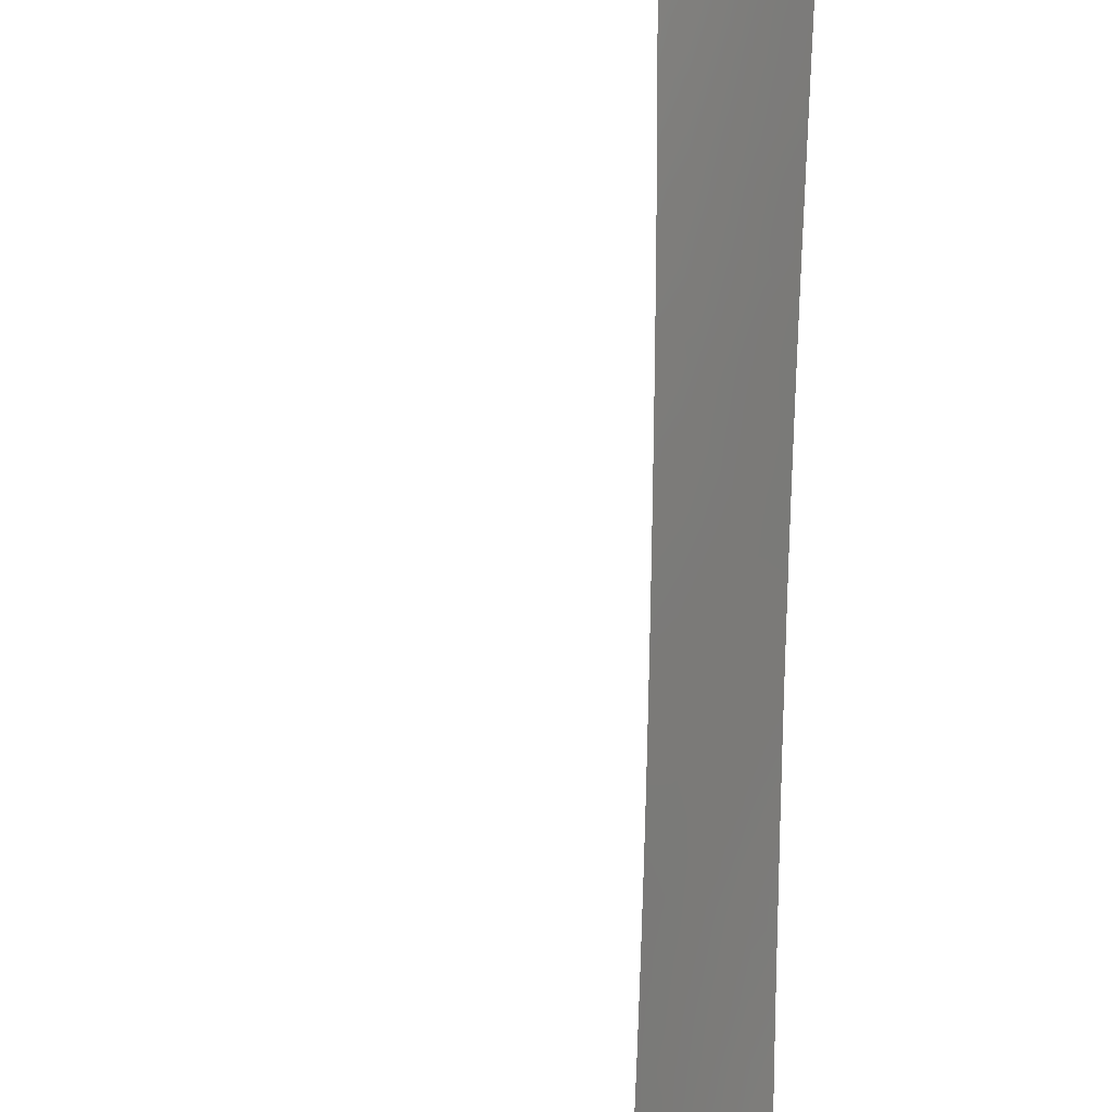
<metadata>
{"format":"obj","ext":"obj","renderer":"f3d","projection":"perspective","resolution":1024,"background":"white","views":[{"elev":-66.9,"azim":179.3,"up":"+Z"}]}
</metadata>
<code>
v 40.99 -47.28 100
v 52.66 -50 84.35
v 40.16 35.89 100
v 40.68 22.54 100
v 46.06 -24.76 92
v 41.24 -25.02 100
v 42.07 -23.86 98.63
v 56.82 -38 78.56
v 41.14 -33.75 100
v 42.21 -1.878 98.24
v 51.99 -43.08 85.27
v 51.12 -41.37 86.48
v 43.62 8.809 95.66
v 45.35 -35.13 93.99
v 46.32 -36.77 92.87
v 44.29 -24.95 94.94
v 57.78 -47.12 77.2
v 43.62 -9.892 95.85
v 40.97 -50 100
v 41.77 -50 99.06
v 43.74 -30.33 96.02
v 42.87 -26.74 97.32
v 45.96 42.81 93.46
v 45.25 -33.4 93.93
v 43.48 -12.82 96.12
v 43.94 30.78 95.23
v 44.88 44.19 94.73
v 52.98 -42.14 83.87
v 40.92 14.83 100
v 41.21 -28.53 100
v 47.11 -37.97 92
v 51.62 46.35 86.36
v 54.99 45.59 82.03
v 41.83 18.26 98.4
v 43.55 45.07 96.19
v 55.19 -50 80.81
v 56.69 -47.64 78.71
v 54.78 39.46 82.4
v 43.26 -41.32 97.27
v 41.03 9.556 100
v 57.57 -50 77.48
v 57.8 -49.05 77.16
v 45.22 4.065 92.92
v 56.59 -50 78.86
v 55.75 -38 80.06
v 57.81 -50 77.15
v 46.34 -48.71 93.27
v 51.39 -50 86.15
v 57.7 -38 77.34
v 46.88 -50 92.57
v 43.1 21.56 96.36
v 40.81 42.23 99.08
v 42.23 -19.47 98.36
v 49.58 -38 88.62
v 45.42 -28.54 93.25
v 52.08 -38 85.1
v 53.48 -38 83.15
v 55.34 -41.36 80.61
v 53.12 -40.06 83.67
v 42.62 -45.74 98.1
v 41.02 -45.61 100
v 50.78 -38 86.91
v 44.76 48.3 94.81
v 42.78 46.82 96.97
v 47.95 -41.92 91.05
v 48.12 -44.1 90.8
v 53.44 41.75 84.13
v 41.82 9.838 98.67
v 42.75 43.38 97.07
v 45.55 -41.32 94.3
v 41.11 5.417 100
v 46.67 50 92.55
v 45.75 2.114 92
v 45.75 4.301 92
v 43.2 -3.09 96.51
v 42.31 27.71 97.46
v 44.92 31.98 93.99
v 43.94 -6.136 95.23
v 47.06 37.6 92
v 46.75 37.42 92.35
v 47.64 -48.15 91.54
v 48.49 -46.28 90.31
v 48.02 41.6 90.98
v 39.48 50 100
v 39.5 49.74 100
v 47.04 -37.43 92
v 45.76 -8.182 92
v 45.84 -14.92 92
v 46.02 24.32 92
v 45.74 -1.389 92
v 44.37 -12.77 94.54
v 44.07 29.07 94.98
v 41.38 36.77 98.57
v 41.29 -13.89 100
v 53.95 -45.57 82.53
v 41.24 46.53 98.52
v 42.23 -0.08045 98.19
v 46.15 33.26 92.44
v 52.89 38 84.88
v 47.92 37.98 91.04
v 52.89 -46.6 84.03
v 55.65 -48.18 80.17
v 41.27 -20.25 100
v 41.26 -22.61 100
v 39.66 50 99.84
v 50 44.04 88.46
v 53.8 40.12 83.67
v 54.78 50 82.21
v 55.24 50 81.6
v 45.74 -3.914 92
v 51.32 38 86.87
v 44.44 -40.32 95.73
v 40.02 37.68 100
v 42.75 3.551 97.22
v 40.49 28.23 100
v 49.37 -50 89.08
v 57.75 -45.1 77.26
v 42.96 37.68 96.8
v 42.96 13.45 96.7
v 43.57 24.71 95.65
v 45.78 -10.66 92
v 45.62 -50 94.2
v 54.86 41.86 82.26
v 43.68 2.78 95.6
v 45.98 22.21 92
v 44.94 15.29 93.48
v 41.94 -13.45 98.86
v 47.08 37.97 92
v 41.09 -37.82 100
v 57.7 -42.87 77.35
v 41.07 -43.16 100
v 51.04 50 87.03
v 45.87 15.63 92
v 54.74 38 82.47
v 41.28 -16.08 100
v 45.9 18.1 92
v 41.25 -5.058 100
v 56.65 -42.16 78.79
v 44 -1.869 95.09
v 41.43 32.43 98.54
v 42.1 -16.97 98.57
v 46.14 -30.56 92.26
v 46.14 -28.8 92.11
v 43.48 -48.51 96.98
v 44.44 37.54 95.07
v 46.68 -47.18 92.86
v 50.87 -43.32 86.86
v 44.02 -18.87 95.27
v 46.12 27.25 92
v 43.75 -8.167 95.58
v 45.24 -48.89 94.71
v 43.75 -44.89 96.68
v 41.15 3.143 100
v 45.74 0.2961 92
v 45.84 13.74 92
v 45.15 39.01 94.33
v 53.99 38 83.45
v 49.37 47.48 89.23
v 48.93 40.08 89.84
v 54.8 -42.67 81.35
v 44.71 17.77 93.88
v 44.28 21.37 94.57
v 54.33 -39.54 82
v 50.58 -48.4 87.3
v 50.96 -46.73 86.75
v 44.4 -32.12 95.11
v 44.51 6.021 94.15
v 44.46 -47.95 95.74
v 39.88 41.13 100
v 45.39 -25.01 93.13
v 41.17 -32.07 100
v 53.99 -41.36 82.47
v 46.24 44.69 93.13
v 50.29 -39.7 87.62
v 43.95 12.47 95.08
v 41.51 34.41 98.41
v 43.01 -17.88 97
v 44.24 -28.44 95.16
v 45.63 31.23 92.95
v 46.14 31.65 92.28
v 41.62 38.97 98.26
v 47.66 45.29 91.41
v 40.96 12.82 100
v 51.78 -47.76 85.6
v 42.82 17.6 96.85
v 44.42 4.296 94.31
v 57.72 -38.99 77.32
v 42.08 -25.95 98.61
v 57.72 -40.53 77.31
v 43.97 34.53 95.38
v 53.63 -49 82.99
v 54.09 -50 82.35
v 43.24 -28.38 96.74
v 43.79 -26.67 95.81
v 52.37 -39.2 84.7
v 41.23 -2.918 100
v 41.63 -2.935 99.29
v 51.4 -39.53 86.06
v 52.69 -48.57 84.31
v 51.45 40.72 86.67
v 49.26 -44.73 89.17
v 43.84 43.35 95.89
v 42.17 -28.15 98.47
v 42.99 -11.04 96.96
v 48.23 -37.99 90.5
v 44.06 -11.26 95.07
v 43.07 39.9 96.74
v 40.97 -48.99 100
v 45.39 -37.84 94.27
v 43.42 48.52 96.28
v 41.26 -6.809 100
v 53.69 43.48 83.78
v 39.71 45.91 100
v 41.82 -30.16 99
v 45.89 -18.34 92
v 46.29 -38.22 93.11
v 45.95 -20.72 92
v 45.04 -15.61 93.42
v 52.12 -40.87 85.06
v 43.13 11.66 96.45
v 44.95 27.8 93.69
v 44.43 -50 95.75
v 45 -11.46 93.41
v 45.09 33.86 93.89
v 50.01 -41.65 88.05
v 43.71 -23.14 95.86
v 40.81 18.58 100
v 44.73 -46 95.41
v 44.13 -21.18 95.11
v 42.89 31.35 96.65
v 39.59 48.19 100
v 40.56 26.28 100
v 41.28 27.96 98.9
v 47.33 -45.7 91.95
v 43.56 27.15 95.66
v 45.3 0.4402 92.78
v 42.01 48.41 97.73
v 44.88 -2.758 93.52
v 53.71 50 83.61
v 52.67 40.63 85.13
v 51.98 39.27 86.02
v 55.11 47.27 81.83
v 51.32 44.33 86.78
v 47.25 43.41 91.91
v 41.28 -18.09 100
v 46.69 46.64 92.57
v 44.74 -44.15 95.41
v 39.94 39.33 100
v 40.7 39.32 99.23
v 52.97 -44.4 83.9
v 53.8 -47.56 82.75
v 50.35 46 87.98
v 42.11 -39.77 98.71
v 41.18 -30.01 100
v 52.67 44.86 85.07
v 46.97 -43.51 92.44
v 50.81 42.34 87.46
v 54.94 44.24 82.13
v 42.85 -50 97.77
v 42.25 -47.98 98.5
v 43.12 29.34 96.33
v 42.02 29.73 97.84
v 44.68 9.433 93.88
v 45.78 8.117 92
v 43.87 10.59 95.22
v 41.04 29.86 99.16
v 50.15 -50 87.93
v 56.97 -46.01 78.33
v 42.87 -14.11 97.21
v 49.41 42.04 89.24
v 46.21 35.03 92.6
v 46.14 29.44 92.1
v 44.05 -14.51 95.14
v 45.36 50 94.1
v 45.99 48.16 93.39
v 44.76 -9.436 93.8
v 45.8 -12.45 92
v 40.86 16.88 100
v 44.28 7.508 94.54
v 44.02 50 95.63
v 48.1 47.08 90.84
v 44.93 30.03 93.83
v 42.49 25.6 97.24
v 45.57 -47.45 94.3
v 41.23 -27.23 100
v 40.75 20.57 100
v 44.71 -0.5283 93.82
v 44.68 1.966 93.87
v 44.88 11.36 93.54
v 43.92 14.51 95.12
v 45.2 21.39 93.16
v 42.89 -34.22 97.5
v 43.64 22.93 95.54
v 41.21 -0.8453 100
v 41.09 -41.47 100
v 40.74 50 98.87
v 40.61 24.6 100
v 43.81 0.4201 95.4
v 40.24 33.56 100
v 46.19 -34.33 92.64
v 44.67 42.22 94.94
v 45.24 46.24 94.3
v 49.93 -43.43 88.2
v 40.34 31.4 100
v 48.04 -50 90.95
v 51.75 -45.37 85.64
v 45.73 40.78 93.69
v 41.29 -11.49 100
v 49.06 37.99 89.67
v 42.41 -12.37 98.01
v 46.97 40.06 92.2
v 46.47 -39.9 92.98
v 46.75 -41.61 92.69
v 50.62 47.91 87.61
v 45.69 -43.31 94.17
v 46.86 41.79 92.36
v 42.19 -35.98 98.52
v 49.02 -42.67 89.49
v 55.92 -45.9 79.8
v 57.28 -48.73 77.89
v 54.84 -46.82 81.3
v 41.64 43.4 98.23
v 42.05 45.07 97.77
v 43.97 32.67 95.29
v 42.64 50 97.05
v 50.81 39.25 87.49
v 42.52 20.25 97.28
v 43.53 -46.81 96.93
v 48.95 -40.19 89.56
v 44.95 35.77 94.27
v 53.06 39.17 84.64
v 43.17 -1.083 96.53
v 45.01 -17.58 93.52
v 45.86 -16.71 92
v 41.8 -33.95 99.05
v 42.62 35.39 97.1
v 49.17 -48.48 89.34
v 41.92 14.25 98.38
v 48.63 43.82 90.22
v 43.96 16.71 95.06
v 40.99 11.32 100
v 42.06 11.94 98.22
v 52.58 50 85.06
v 53.08 48.66 84.45
v 50.18 38 88.29
v 49.79 -46.74 88.44
v 42.4 5.257 97.79
v 43.46 4.845 95.96
v 43.03 -21.47 97
v 44.99 19.62 93.47
v 45.94 20.41 92
v 43.38 -32.31 96.68
v 53.94 -43.42 82.53
v 42.76 -30.29 97.55
v 43.53 -36.23 96.71
v 52.92 46.94 84.69
v 41.28 -9.396 100
v 44.27 -42.68 96
v 49.57 49.06 88.95
v 41.73 21.96 98.43
v 55.2 48.99 81.68
v 44.37 40.51 95.3
v 44.9 13.29 93.53
v 39.81 43.58 100
v 40.8 44.48 99.03
v 47.95 39.27 91.02
v 41.69 -46.33 99.2
v 42.92 15.57 96.73
v 45.33 -31.69 93.65
v 42.03 41.44 97.85
v 42.88 33.34 96.71
v 46.12 -27.23 92.02
v 47.37 48.44 91.73
v 48.52 48.52 90.29
v 44.23 -38.22 95.87
v 45.8 10.38 92
v 43.09 -24.91 96.94
v 43.45 41.77 96.34
v 45.44 26.09 92.93
v 42.07 -8.182 98.58
v 42.82 -9.162 97.26
v 42.97 -7.148 96.96
v 42.07 -21.86 98.64
v 45.76 6.156 92
v 41.47 26.06 98.71
v 45.41 -39.34 94.37
v 41.18 0.9172 100
v 44.06 -4.031 94.99
v 41.88 4.005 98.7
v 45.82 12.14 92
v 41.13 -35.47 100
v 41.08 7.078 100
v 41.68 8.185 98.94
v 44.02 -16.66 95.22
v 44.83 -36.48 94.91
v 42.08 -15.06 98.62
v 44.02 39.01 95.66
v 44.61 25.56 94.13
v 43.34 -39.41 97.12
v 49.63 50 88.85
v 43.04 -15.79 96.92
v 44.2 -34.33 95.58
v 42.65 23.53 97.02
v 48.2 50 90.67
v 45.14 -21.54 93.4
v 42.18 -6.046 98.36
v 43.14 -5.152 96.63
v 55.72 -43.57 80.09
v 46.06 25.58 92
v 43.19 6.803 96.41
v 42.03 6.805 98.4
v 42.07 2.11 98.42
v 54.88 -38 81.25
v 50.42 -45.11 87.53
v 44.8 -7.207 93.71
v 54.88 -44.7 81.24
v 46.14 -32.43 92.45
v 41.09 -39.33 100
v 40.42 29.7 100
v 44.88 -4.947 93.55
v 46.01 -23.06 92
v 45.75 -5.752 92
v 42.84 10.14 96.95
v 41.86 16.22 98.42
v 44.8 -23.19 94.04
v 42.11 -42.21 98.73
v 54.1 48.07 83.14
v 54.59 -48.64 81.64
v 49.07 45.69 89.64
v 43.78 36.2 95.76
v 45.7 37.25 93.57
v 44.69 23.25 93.97
v 56.39 -40.28 79.15
v 42.57 8.365 97.44
v 51.96 48.34 85.89
v 45.22 8.01 92.94
v 41.87 -44.46 99.02
v 42.74 -37.86 97.86
v 44.89 -26.85 94.02
v 52.29 42.55 85.6
v 56.77 -44.25 78.62
v 41.63 20.16 98.65
v 42.95 -43.59 97.69
v 42.78 -23.06 97.43
v 54.08 45.74 83.23
v 42.27 -32.16 98.33
v 42.07 -10.4 98.6
v 46.24 38.78 93.02
v 55.56 -39.41 80.31
v 45.49 24.42 92.81
v 41.58 23.99 98.6
v 40.57 48.19 99.1
v 42.31 -4.057 98.11
v 50.11 40.17 88.36
v 47.63 -39.79 91.41
v 45.06 -13.51 93.33
v 44.98 -19.78 93.62
v 43.2 -19.81 96.69
v 45.91 -45.28 93.88
v 43.68 19.12 95.5
v 43.03 1.156 96.76
v 44.21 46.35 95.46
v 45.02 -30.28 94.02
f 19 208 20
f 42 46 41
f 59 195 57
f 18 204 381
f 128 80 448
f 85 84 105
f 215 457 333
f 456 88 218
f 457 148 333
f 361 108 109
f 184 101 199
f 254 30 214
f 376 436 263
f 22 193 203
f 272 221 282
f 274 275 63
f 136 161 350
f 210 63 462
f 285 188 203
f 263 265 289
f 287 298 288
f 238 287 90
f 290 175 119
f 230 262 140
f 24 300 14
f 301 27 23
f 302 27 462
f 100 128 366
f 325 210 237
f 228 328 152
f 252 243 106
f 397 118 207
f 21 354 193
f 290 368 340
f 201 82 66
f 128 79 80
f 38 157 107
f 82 346 337
f 67 240 440
f 135 94 396
f 124 114 348
f 133 126 161
f 155 363 126
f 288 124 186
f 95 416 321
f 35 323 64
f 65 313 455
f 32 252 314
f 102 36 428
f 306 184 165
f 122 222 151
f 69 370 322
f 173 244 23
f 61 131 437
f 185 327 460
f 190 324 371
f 181 370 207
f 373 281 246
f 81 146 234
f 263 289 376
f 444 377 7
f 64 96 237
f 284 459 146
f 12 147 225
f 229 226 349
f 106 339 429
f 301 378 202
f 234 459 256
f 366 309 100
f 276 206 18
f 356 445 255
f 186 384 43
f 168 228 284
f 386 312 70
f 387 412 97
f 153 389 412
f 390 289 363
f 375 386 112
f 328 260 60
f 148 394 333
f 146 81 47
f 218 394 273
f 65 318 66
f 339 270 83
f 104 383 7
f 355 438 317
f 402 355 292
f 39 399 112
f 176 93 336
f 363 290 126
f 322 52 365
f 374 404 359
f 374 158 281
f 148 457 229
f 397 362 156
f 160 353 172
f 250 353 95
f 428 251 321
f 141 401 177
f 97 412 461
f 373 404 374
f 13 279 410
f 408 138 441
f 407 406 453
f 446 354 352
f 287 238 139
f 160 416 353
f 338 368 119
f 166 24 402
f 165 346 414
f 415 420 422
f 410 348 347
f 352 402 292
f 222 144 168
f 169 364 52
f 372 170 5
f 171 254 214
f 9 171 335
f 446 335 171
f 16 439 194
f 28 172 353
f 170 439 16
f 369 166 463
f 179 180 272
f 173 23 27
f 183 29 338
f 41 320 42
f 167 186 348
f 36 102 44
f 2 48 199
f 48 164 184
f 8 49 187
f 187 433 8
f 189 130 138
f 191 192 2
f 243 255 440
f 172 59 163
f 163 59 57
f 142 55 143
f 178 193 194
f 194 193 22
f 57 195 56
f 48 267 164
f 198 56 195
f 196 294 197
f 54 62 174
f 251 191 199
f 191 2 199
f 54 174 329
f 455 31 205
f 329 205 54
f 260 208 1
f 208 260 20
f 73 43 74
f 209 386 375
f 210 462 64
f 406 211 137
f 150 18 381
f 184 164 165
f 417 24 369
f 270 159 83
f 213 231 452
f 214 354 446
f 215 217 457
f 216 15 86
f 31 216 86
f 405 217 421
f 110 238 90
f 59 28 219
f 220 175 265
f 127 94 308
f 144 222 259
f 206 223 91
f 55 178 439
f 112 70 358
f 225 329 174
f 210 64 237
f 227 286 442
f 53 103 245
f 104 103 383
f 452 231 105
f 85 105 231
f 232 115 233
f 176 371 140
f 92 221 235
f 288 73 236
f 154 236 73
f 188 22 203
f 240 331 241
f 107 331 240
f 55 142 463
f 111 241 99
f 242 33 445
f 255 243 32
f 182 244 173
f 245 135 141
f 76 261 235
f 113 248 249
f 248 169 249
f 306 250 101
f 199 101 251
f 71 411 347
f 354 214 203
f 354 203 193
f 214 30 203
f 174 198 12
f 243 440 257
f 258 123 212
f 259 20 260
f 225 174 12
f 76 262 261
f 261 262 230
f 358 247 152
f 264 384 436
f 304 140 266
f 267 116 337
f 257 106 243
f 11 147 12
f 132 435 314
f 272 282 179
f 379 221 149
f 271 98 224
f 272 149 221
f 206 204 18
f 225 318 329
f 274 72 275
f 72 373 275
f 186 167 384
f 32 356 255
f 121 277 223
f 277 88 456
f 223 277 456
f 255 212 440
f 384 167 436
f 29 278 424
f 436 167 279
f 279 13 263
f 279 263 436
f 280 274 63
f 210 280 63
f 221 92 282
f 235 283 76
f 76 283 385
f 152 443 358
f 67 212 123
f 386 216 312
f 30 285 203
f 285 6 188
f 175 289 265
f 263 13 265
f 120 283 235
f 286 4 360
f 286 360 442
f 261 92 235
f 288 236 287
f 288 298 124
f 90 287 236
f 90 236 154
f 119 175 220
f 76 233 262
f 262 233 266
f 97 294 387
f 50 122 47
f 295 418 253
f 426 295 253
f 197 294 10
f 325 237 296
f 297 232 385
f 93 3 113
f 140 262 266
f 124 298 461
f 26 261 230
f 299 3 176
f 14 300 15
f 35 202 69
f 307 301 23
f 63 302 462
f 462 35 64
f 318 303 201
f 304 299 140
f 177 148 458
f 305 50 81
f 216 209 15
f 234 66 82
f 357 380 447
f 159 309 366
f 308 310 127
f 456 273 91
f 158 314 252
f 247 358 315
f 130 117 441
f 307 23 316
f 316 23 244
f 244 83 316
f 55 463 178
f 317 129 391
f 123 107 67
f 117 17 268
f 37 102 319
f 321 319 102
f 69 322 323
f 323 322 365
f 365 96 323
f 230 324 26
f 325 280 210
f 241 326 200
f 200 326 454
f 204 25 310
f 310 25 269
f 228 168 328
f 454 159 270
f 252 32 243
f 164 267 337
f 397 145 118
f 16 194 377
f 377 194 22
f 463 21 178
f 178 21 193
f 344 356 435
f 241 331 99
f 368 290 119
f 251 101 95
f 414 147 306
f 414 306 165
f 256 65 66
f 318 201 66
f 11 28 250
f 28 353 250
f 147 11 306
f 219 28 11
f 257 454 270
f 139 332 298
f 215 333 334
f 334 333 218
f 185 340 368
f 292 317 335
f 93 181 118
f 93 118 336
f 180 179 98
f 98 179 77
f 179 282 77
f 224 98 77
f 35 27 202
f 128 448 311
f 307 448 156
f 293 162 51
f 182 339 244
f 126 290 340
f 362 207 378
f 134 157 38
f 341 183 342
f 344 435 343
f 345 326 111
f 326 241 111
f 82 201 346
f 389 71 347
f 348 410 279
f 16 377 226
f 291 350 162
f 94 127 396
f 16 226 425
f 53 245 141
f 124 461 114
f 136 133 161
f 133 155 126
f 186 124 348
f 136 350 351
f 351 350 291
f 351 291 125
f 251 95 321
f 321 416 319
f 88 334 218
f 35 69 323
f 64 323 96
f 197 10 453
f 252 106 429
f 329 65 455
f 380 357 211
f 118 430 336
f 359 132 314
f 359 314 158
f 360 4 451
f 157 99 331
f 107 123 38
f 427 239 108
f 435 356 32
f 435 32 314
f 39 443 426
f 443 437 426
f 207 362 397
f 92 261 26
f 26 282 92
f 238 388 139
f 433 449 8
f 306 101 184
f 289 175 363
f 364 213 365
f 322 370 52
f 1 61 367
f 367 437 60
f 60 260 367
f 1 367 260
f 162 460 51
f 460 327 51
f 173 27 302
f 173 302 246
f 166 21 463
f 342 183 338
f 386 209 216
f 324 190 224
f 336 190 371
f 371 324 230
f 315 358 70
f 118 181 207
f 247 459 228
f 120 403 283
f 144 328 168
f 275 373 246
f 246 281 182
f 82 81 234
f 234 146 459
f 335 317 391
f 7 188 6
f 7 377 188
f 237 96 452
f 47 284 146
f 284 228 459
f 225 147 303
f 225 303 318
f 148 229 458
f 349 226 444
f 106 257 270
f 27 301 202
f 202 378 69
f 246 182 173
f 77 324 224
f 336 371 176
f 371 230 140
f 256 315 313
f 313 315 70
f 66 234 256
f 256 459 315
f 447 380 381
f 78 415 150
f 307 362 301
f 362 378 301
f 461 412 114
f 407 78 382
f 150 381 382
f 382 381 380
f 7 383 444
f 349 383 53
f 150 276 18
f 276 223 206
f 43 384 74
f 444 226 377
f 113 249 181
f 152 60 443
f 443 60 437
f 122 151 47
f 112 386 70
f 70 312 313
f 216 31 312
f 387 153 412
f 253 438 399
f 352 292 446
f 446 292 335
f 388 420 78
f 153 71 389
f 412 389 114
f 155 390 363
f 390 376 289
f 391 9 335
f 399 375 112
f 14 15 395
f 152 328 60
f 328 144 260
f 47 81 50
f 411 392 393
f 392 40 393
f 456 218 273
f 218 333 394
f 375 395 209
f 395 15 209
f 269 127 310
f 396 127 269
f 429 158 252
f 145 397 156
f 228 152 247
f 65 329 318
f 145 430 118
f 244 339 83
f 69 378 370
f 378 207 370
f 400 132 359
f 337 305 81
f 177 458 53
f 177 53 141
f 401 396 269
f 6 104 7
f 396 141 135
f 430 190 336
f 355 402 395
f 395 402 14
f 292 355 317
f 403 120 293
f 403 293 51
f 358 39 112
f 331 107 157
f 10 332 75
f 332 139 75
f 363 175 290
f 365 52 364
f 158 374 359
f 359 404 400
f 373 374 281
f 281 158 429
f 311 316 83
f 311 307 316
f 235 398 120
f 223 276 121
f 221 398 235
f 59 172 28
f 259 260 144
f 268 37 319
f 156 362 307
f 145 330 430
f 268 319 441
f 130 441 138
f 399 39 253
f 78 407 388
f 388 407 75
f 101 250 95
f 161 126 340
f 51 360 403
f 102 428 321
f 428 191 251
f 366 311 83
f 366 83 159
f 22 188 377
f 141 396 401
f 177 401 394
f 379 409 450
f 382 406 407
f 395 375 355
f 172 58 160
f 138 408 58
f 408 160 58
f 77 282 26
f 204 447 381
f 306 11 250
f 147 414 303
f 303 414 201
f 162 350 460
f 185 460 340
f 77 26 324
f 373 72 404
f 204 310 447
f 45 8 449
f 413 163 57
f 163 58 172
f 348 279 167
f 58 163 449
f 13 423 265
f 432 162 293
f 139 388 75
f 415 87 276
f 408 319 416
f 190 330 224
f 330 271 224
f 352 354 21
f 408 441 319
f 298 287 139
f 142 417 369
f 417 300 24
f 160 408 416
f 353 416 95
f 415 276 150
f 169 52 249
f 52 370 181
f 249 52 181
f 229 405 425
f 65 256 313
f 229 425 226
f 338 424 368
f 342 338 119
f 402 24 14
f 165 164 346
f 266 115 419
f 266 419 304
f 369 24 166
f 414 346 201
f 238 110 420
f 166 352 21
f 42 320 17
f 87 415 422
f 422 420 110
f 242 445 427
f 411 410 347
f 347 348 114
f 393 68 434
f 346 164 337
f 445 33 258
f 258 212 445
f 211 406 380
f 12 219 11
f 78 420 415
f 352 166 402
f 238 420 388
f 451 297 385
f 220 423 342
f 199 48 184
f 288 43 73
f 195 219 198
f 365 213 96
f 271 431 80
f 227 34 278
f 3 93 176
f 309 159 345
f 44 320 41
f 425 170 16
f 37 44 102
f 195 59 219
f 425 405 421
f 265 423 220
f 431 448 80
f 296 452 105
f 37 17 320
f 268 17 37
f 128 311 366
f 89 125 450
f 431 156 448
f 434 68 423
f 320 44 37
f 427 356 344
f 198 219 12
f 330 431 271
f 427 445 356
f 62 56 198
f 330 145 431
f 191 428 192
f 429 182 281
f 296 237 452
f 125 291 432
f 428 36 192
f 398 379 450
f 423 68 342
f 385 233 76
f 131 295 426
f 434 423 13
f 429 339 182
f 120 432 293
f 432 120 398
f 430 330 190
f 266 233 115
f 5 170 421
f 431 145 156
f 432 291 162
f 439 170 372
f 434 410 411
f 434 411 393
f 398 450 432
f 406 137 453
f 131 426 437
f 174 62 198
f 151 222 168
f 240 241 200
f 257 440 200
f 221 379 398
f 143 55 372
f 189 433 187
f 25 206 91
f 389 347 114
f 273 269 25
f 435 132 343
f 47 151 284
f 434 13 410
f 151 168 284
f 379 149 409
f 232 233 385
f 107 240 67
f 25 204 206
f 360 451 403
f 242 427 361
f 393 40 68
f 276 87 121
f 450 409 89
f 425 421 170
f 53 383 103
f 344 343 239
f 283 403 451
f 239 427 344
f 299 176 140
f 385 283 451
f 361 427 108
f 43 288 186
f 78 150 382
f 411 71 392
f 455 205 329
f 61 437 367
f 445 212 255
f 439 178 194
f 342 119 220
f 212 67 440
f 357 447 308
f 451 4 297
f 449 433 58
f 355 375 438
f 399 438 375
f 264 436 376
f 106 270 339
f 382 380 406
f 442 360 327
f 444 383 349
f 443 39 358
f 460 350 161
f 45 449 413
f 449 163 413
f 268 441 117
f 138 433 189
f 440 240 200
f 68 40 341
f 214 446 171
f 457 217 405
f 448 307 311
f 68 341 342
f 447 310 308
f 129 253 418
f 432 450 125
f 275 246 302
f 63 275 302
f 442 34 227
f 454 326 345
f 159 454 345
f 452 96 213
f 39 426 253
f 34 424 278
f 327 34 442
f 185 34 327
f 312 31 455
f 401 269 273
f 257 200 454
f 453 10 75
f 148 177 394
f 394 401 273
f 453 75 407
f 273 25 91
f 312 455 313
f 457 405 229
f 424 338 29
f 223 456 91
f 337 116 305
f 53 458 349
f 197 453 137
f 458 229 349
f 197 137 196
f 459 247 315
f 10 294 97
f 185 368 424
f 185 424 34
f 97 332 10
f 460 161 340
f 461 332 97
f 461 298 332
f 35 462 27
f 113 181 93
f 337 81 82
f 463 142 369
f 55 439 372
f 433 138 58
f 327 360 51
f 129 317 438
f 129 438 253

</code>
